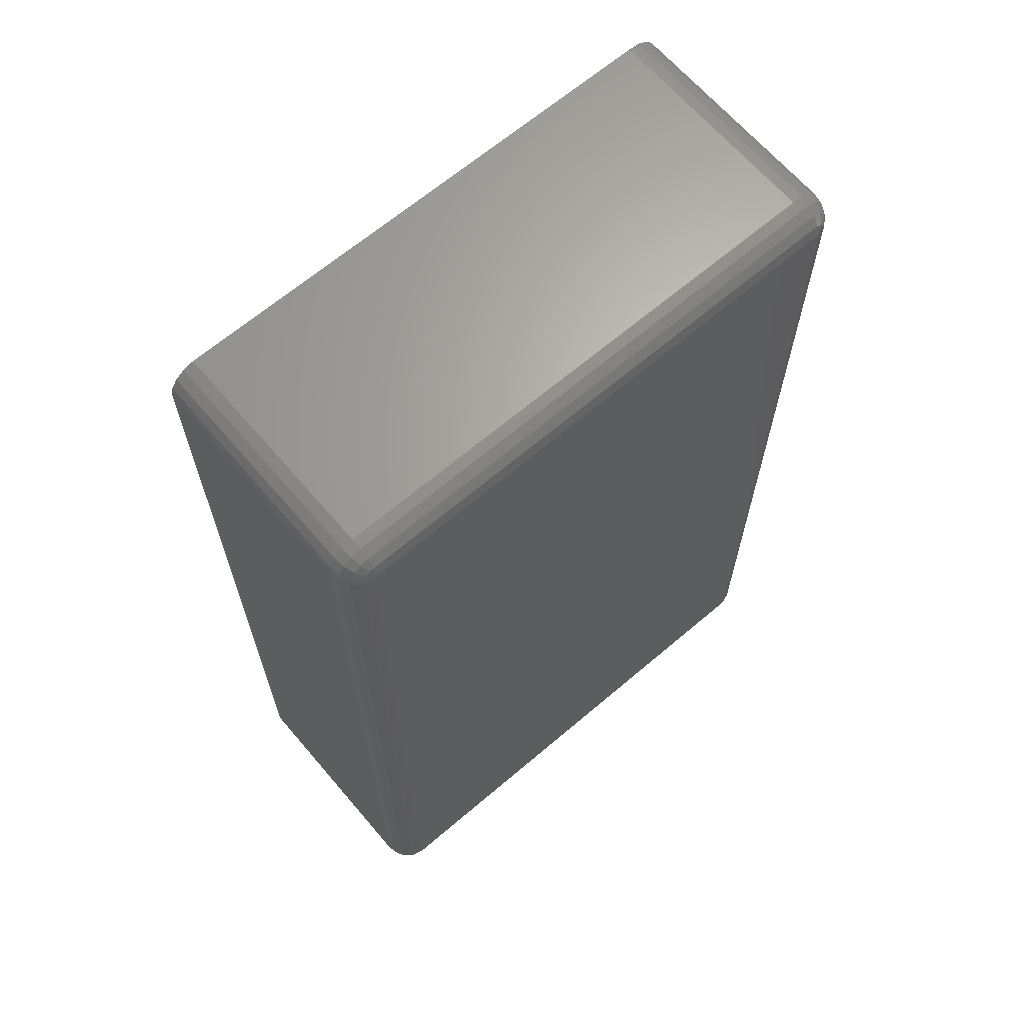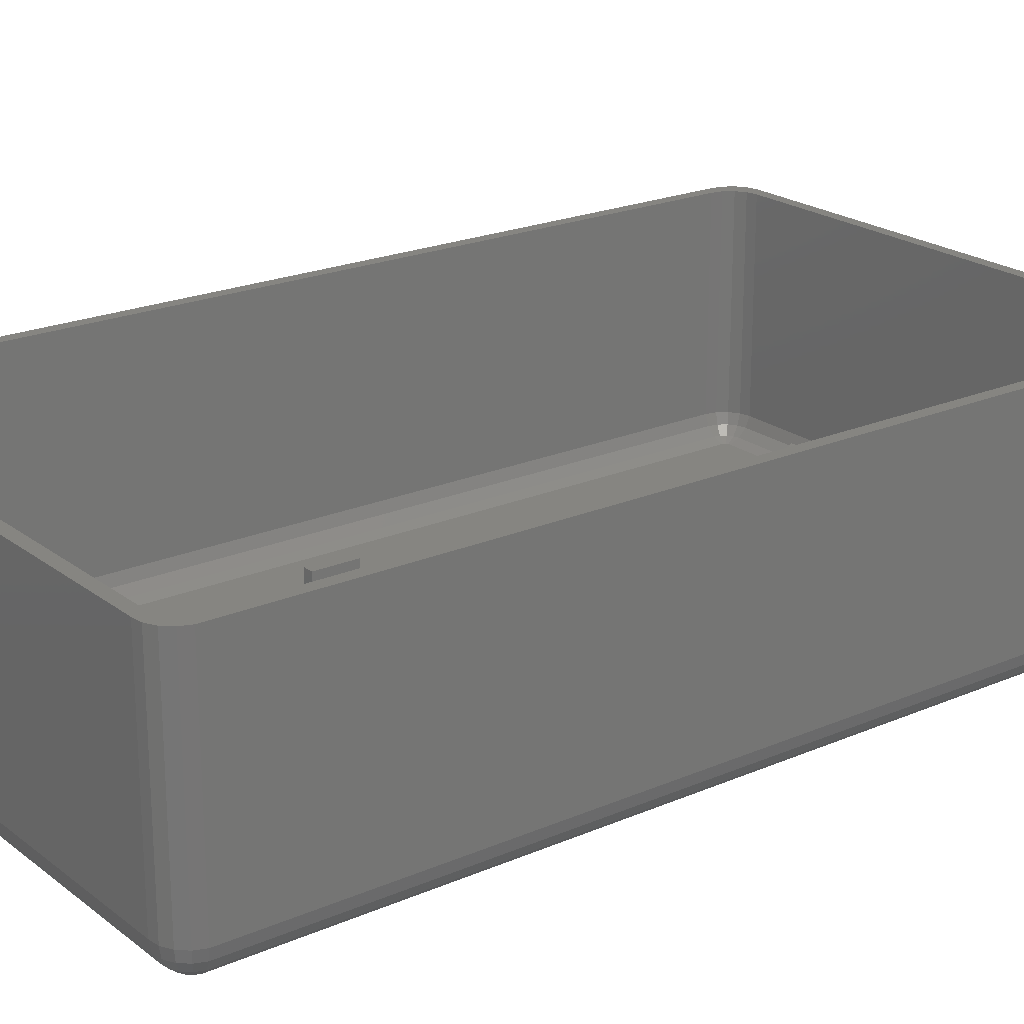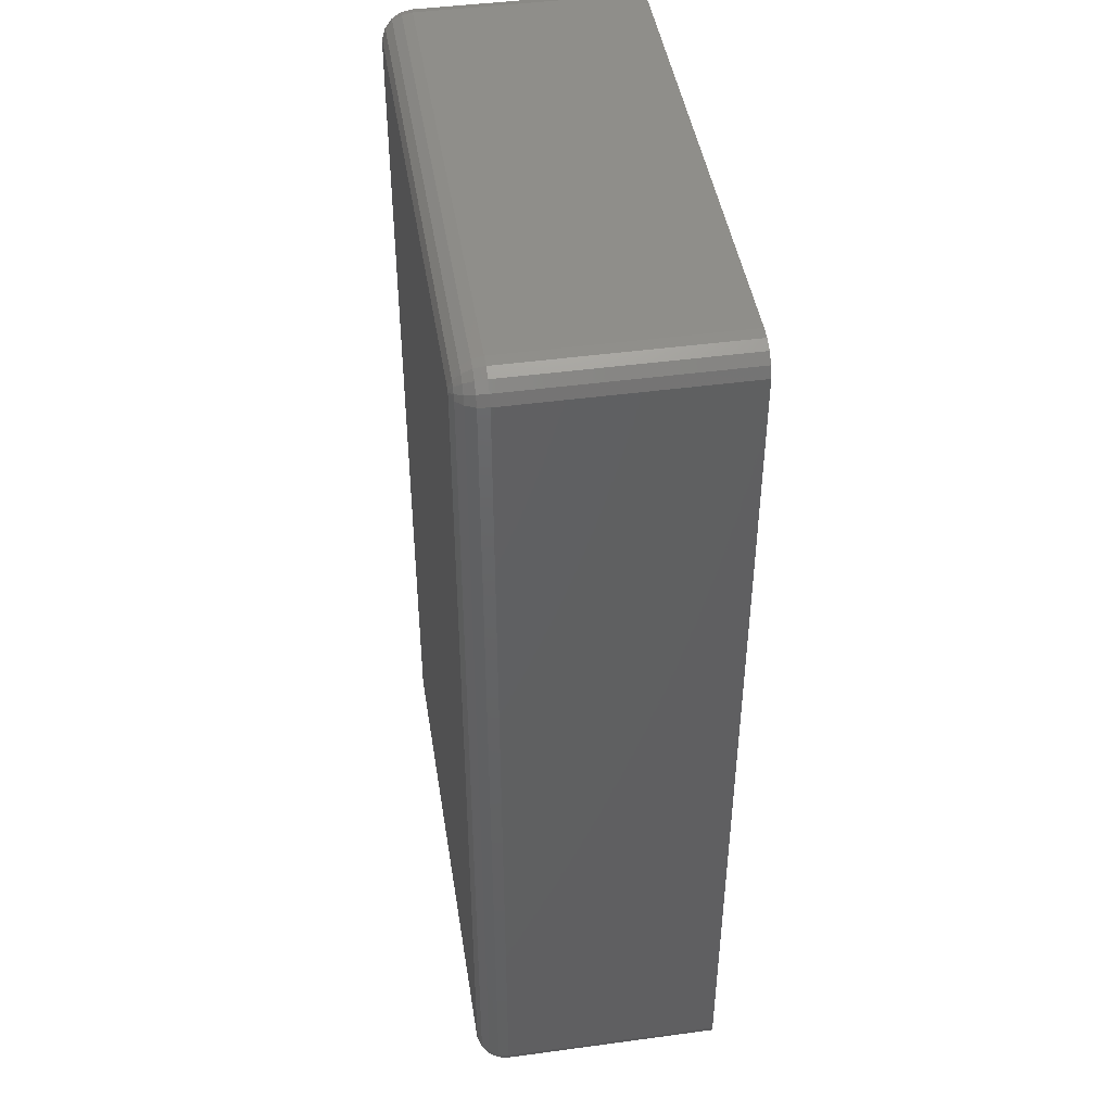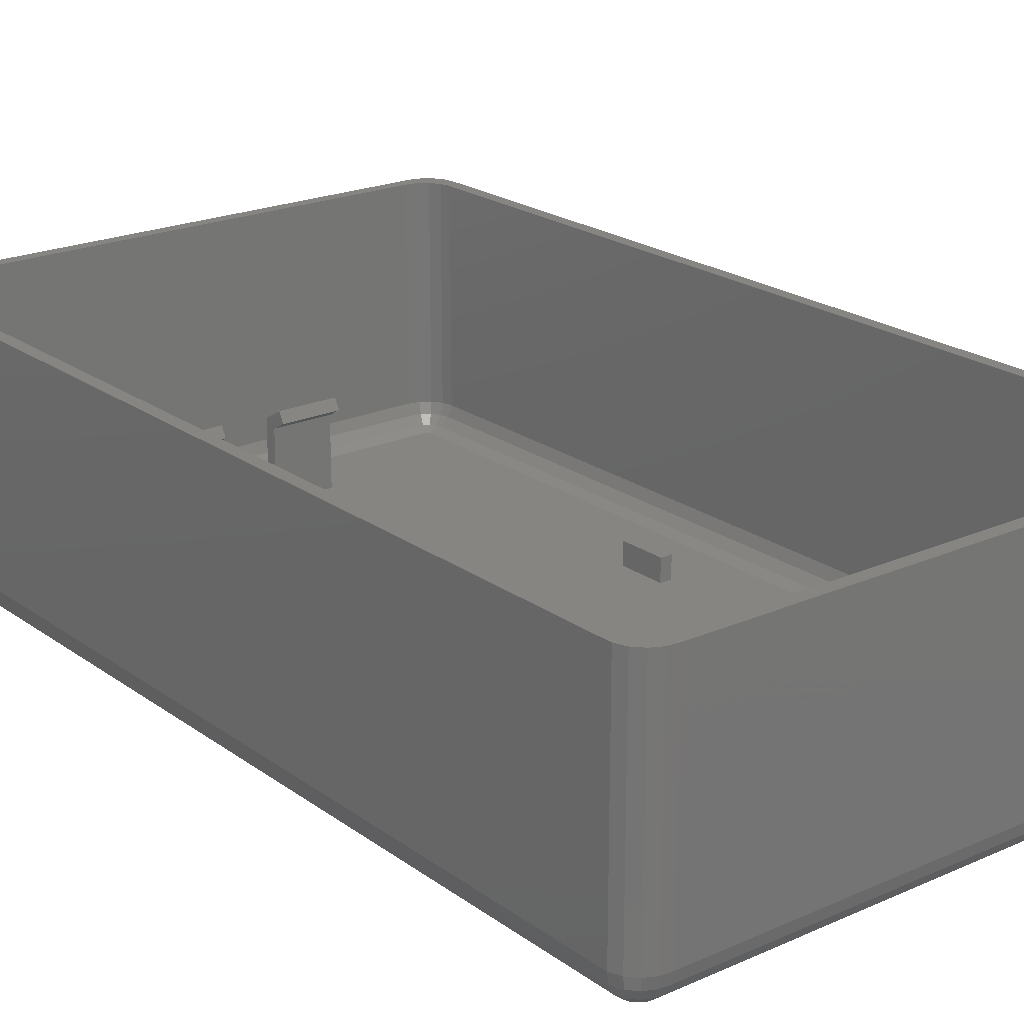
<metadata>
{"format":"stl","ext":"stl","renderer":"f3d","projection":"perspective","resolution":1024,"background":"white","views":[{"elev":65.9,"azim":139.5,"up":"+Y"},{"elev":21.5,"azim":-127.3,"up":"+Z"},{"elev":44.8,"azim":-98.9,"up":"+Y"},{"elev":21.3,"azim":-38.3,"up":"+Z"}]}
</metadata>
<code>
# stl→obj: 292 verts, 580 faces
v -47.41 -75.84 3.2
v -47.41 -75.84 40.1
v -47.41 75.84 3.2
v -47.41 75.84 40.1
v -46.74 -77.58 3.2
v -46.74 -77.58 40.1
v -46.47 -77.42 1.456
v -47.11 -75.78 1.456
v -47.11 75.78 1.456
v -46.74 77.58 3.2
v -46.74 77.58 40.1
v -45.47 -78.97 40.1
v -43.8 -79.81 40.1
v -40.5 -77.9 40.1
v -41.93 -79.98 40.1
v -42.38 -77.53 40.1
v 40.5 -77.9 40.1
v 44.67 -79.47 40.1
v 46.17 -78.34 40.1
v 42.87 -79.98 40.1
v 45.03 74.88 40.1
v 45.4 73 40.1
v 47.16 76.74 40.1
v 43.97 76.47 40.1
v 46.17 78.34 40.1
v 42.38 77.53 40.1
v 44.67 79.47 40.1
v 45.4 -73 40.1
v 47.5 74.9 40.1
v -45.03 74.88 40.1
v -43.97 76.47 40.1
v -43.8 79.81 40.1
v -45.47 78.97 40.1
v 40.5 77.9 40.1
v 42.87 79.98 40.1
v -45.4 73 40.1
v -42.38 77.53 40.1
v -41.93 79.98 40.1
v -40.5 77.9 40.1
v 47.5 -74.9 40.1
v 45.03 -74.88 40.1
v 43.97 -76.47 40.1
v 47.16 -76.74 40.1
v 42.38 -77.53 40.1
v -43.97 -76.47 40.1
v -45.03 -74.88 40.1
v -45.4 -73 40.1
v -45.47 -78.97 3.2
v -45.29 -78.72 1.456
v -44.75 -78.02 -0.07822
v -45.72 -76.96 -0.07822
v -46.24 -75.62 -0.07822
v -46.24 75.62 -0.07822
v -46.47 77.42 1.456
v -45.47 78.97 3.2
v -43.8 79.81 3.2
v -41.93 79.98 3.2
v 42.87 79.98 3.2
v 44.67 79.47 3.2
v 46.17 78.34 3.2
v 47.16 76.74 3.2
v 47.5 74.9 3.2
v 47.5 -74.9 3.2
v 47.16 -76.74 3.2
v 46.17 -78.34 3.2
v 44.67 -79.47 3.2
v 42.87 -79.98 3.2
v -41.93 -79.98 3.2
v -43.8 -79.81 3.2
v -45.4 73 4.125
v -45.4 -73 4.125
v -45.03 74.88 4.125
v -45.03 -74.88 4.125
v -43.97 -76.47 4.125
v -42.38 -77.53 4.125
v -40.5 -77.9 4.125
v 40.5 -77.9 4.125
v 42.38 -77.53 4.125
v 43.97 -76.47 4.125
v 45.03 -74.88 4.125
v 45.4 -73 4.125
v 45.4 73 4.125
v 45.03 74.88 4.125
v 43.97 76.47 4.125
v 42.38 77.53 4.125
v 40.5 77.9 4.125
v -40.5 77.9 4.125
v -42.38 77.53 4.125
v -43.97 76.47 4.125
v -43.71 -79.51 1.456
v -43.47 -78.66 -0.07822
v -43.1 -77.35 -1.217
v -43.94 -76.93 -1.217
v -44.57 -76.24 -1.217
v -44.91 -75.37 -1.217
v -44.91 75.37 -1.217
v -45.72 76.96 -0.07822
v -45.29 78.72 1.456
v -43.71 79.51 1.456
v -41.96 79.67 1.456
v 42.84 79.67 1.456
v 44.54 79.19 1.456
v 45.94 78.13 1.456
v 46.87 76.63 1.456
v 47.19 74.9 1.456
v 47.19 -74.9 1.456
v 46.87 -76.63 1.456
v 45.94 -78.13 1.456
v 44.54 -79.19 1.456
v 42.84 -79.67 1.456
v -41.96 -79.67 1.456
v -44.66 73 2.322
v -44.66 -73 2.322
v -44.34 -74.59 2.322
v -44.34 74.59 2.322
v -43.44 -75.94 2.322
v -42.09 -76.84 2.322
v -40.5 -77.16 2.322
v 40.5 -77.16 2.322
v 42.09 -76.84 2.322
v 43.44 -75.94 2.322
v 44.34 -74.59 2.322
v 44.66 -73 2.322
v 44.66 73 2.322
v 44.34 74.59 2.322
v 43.44 75.94 2.322
v 42.09 76.84 2.322
v 40.5 77.16 2.322
v -40.5 77.16 2.322
v -42.09 76.84 2.322
v -43.44 75.94 2.322
v -42.04 -78.79 -0.07822
v -42.16 -77.44 -1.217
v -42.32 -75.78 -1.823
v -42.64 -75.75 -1.823
v -42.93 -75.61 -1.823
v -43.15 -75.37 -1.823
v -43.27 -75.06 -1.823
v -43.27 75.06 -1.823
v -44.57 76.24 -1.217
v -44.75 78.02 -0.07822
v -43.47 78.66 -0.07822
v -42.04 78.79 -0.07822
v 42.76 78.79 -0.07822
v 44.14 78.4 -0.07822
v 45.29 77.53 -0.07822
v 46.04 76.31 -0.07822
v 46.31 74.9 -0.07822
v 46.31 -74.9 -0.07822
v 46.04 -76.31 -0.07822
v 45.29 -77.53 -0.07822
v 44.14 -78.4 -0.07822
v 42.76 -78.79 -0.07822
v -43.28 73 0.9427
v -43.28 -73 0.9427
v -43.07 -74.06 0.9427
v -42.46 -74.96 0.9427
v -43.07 74.06 0.9427
v -41.56 -75.57 0.9427
v -40.5 -75.78 0.9427
v 40.5 -75.78 0.9427
v 41.56 -75.57 0.9427
v 42.46 -74.96 0.9427
v 43.07 -74.06 0.9427
v 43.28 -73 0.9427
v 43.28 73 0.9427
v 43.07 74.06 0.9427
v 42.46 74.96 0.9427
v 41.56 75.57 0.9427
v 40.5 75.78 0.9427
v -40.5 75.78 0.9427
v -41.56 75.57 0.9427
v -42.46 74.96 0.9427
v 42.64 -77.44 -1.217
v 42.48 -75.78 -1.823
v -43.15 75.37 -1.823
v -42.93 75.61 -1.823
v -42.64 75.75 -1.823
v -42.32 75.78 -1.823
v 42.48 75.78 -1.823
v 42.79 75.69 -1.823
v 43.05 75.5 -1.823
v 43.23 75.22 -1.823
v 43.29 74.9 -1.823
v 43.29 -74.9 -1.823
v 43.23 -75.22 -1.823
v 43.05 -75.5 -1.823
v 42.79 -75.69 -1.823
v -43.94 76.93 -1.217
v -43.1 77.35 -1.217
v -42.16 77.44 -1.217
v 42.64 77.44 -1.217
v 43.54 77.18 -1.217
v 44.28 76.62 -1.217
v 44.78 75.82 -1.217
v 44.95 74.9 -1.217
v 44.95 -74.9 -1.217
v 44.78 -75.82 -1.217
v 44.28 -76.62 -1.217
v 43.54 -77.18 -1.217
v -41.48 73 0.1961
v -41.48 -73 0.1961
v -41.4 -73.37 0.1961
v -41.19 -73.69 0.1961
v -40.87 -73.9 0.1961
v -41.4 73.37 0.1961
v -40.5 -73.98 0.1961
v 40.5 -73.98 0.1961
v 40.87 -73.9 0.1961
v 41.19 -73.69 0.1961
v 41.4 -73.37 0.1961
v 41.48 -73 0.1961
v 41.48 73 0.1961
v 41.4 73.37 0.1961
v 41.19 73.69 0.1961
v 40.87 73.9 0.1961
v 40.5 73.98 0.1961
v -40.5 73.98 0.1961
v -40.87 73.9 0.1961
v -41.19 73.69 0.1961
v -5 -65 0.1961
v -29.5 4 0.1961
v 15 63 0.1961
v -31.5 12 0.1961
v -29.5 12 0.1961
v -5 -63 0.1961
v -31.5 4 0.1961
v -5 63 0.1961
v -15 63 0.1961
v -15 -63 0.1961
v 5 -65 0.1961
v -15 -65 0.1961
v -15 65 0.1961
v -5 65 0.1961
v 15 -65 0.1961
v 5 63 0.1961
v 5 -63 0.1961
v 31.5 4 0.1961
v 15 -63 0.1961
v 29.5 12 0.1961
v 5 65 0.1961
v 15 65 0.1961
v 29.5 4 0.1961
v 31.5 12 0.1961
v -31.5 4 4
v -31.5 12 4
v -29.5 12 4
v -29.5 4 4
v -15 -65 8
v -15 -63.07 10.3
v -15 -63 7.272
v -15 -61.54 9.013
v -5 -63 7.272
v -5 -65 8
v -5 -61.54 9.013
v -5 -63.07 10.3
v -15 60.54 13.3
v -15 61.54 15.03
v -15 63 11.88
v -15 65 13.03
v -15 64.98 13
v -15 65 13
v -5 65 13
v -5 63 11.88
v -5 61.54 15.03
v -5 60.54 13.3
v -5 64.98 13
v -5 65 13.03
v 5 -65 8
v 5 -63.07 10.3
v 5 -63 7.272
v 5 -61.54 9.013
v 15 -63 7.272
v 15 -65 8
v 15 -61.54 9.013
v 15 -63.07 10.3
v 5 60.54 13.3
v 5 61.54 15.03
v 5 63 11.88
v 5 65 13.03
v 5 64.98 13
v 5 65 13
v 15 65 13
v 15 63 11.88
v 15 61.54 15.03
v 15 60.54 13.3
v 15 64.98 13
v 15 65 13.03
v 29.5 4 4
v 29.5 12 4
v 31.5 12 4
v 31.5 4 4
f 1 2 3
f 3 2 4
f 1 5 2
f 2 5 6
f 5 1 7
f 7 1 8
f 1 3 8
f 8 3 9
f 3 4 10
f 10 4 11
f 9 3 10
f 6 12 13
f 14 6 15
f 15 6 13
f 14 16 6
f 17 18 19
f 17 20 18
f 17 14 20
f 21 22 23
f 24 21 25
f 26 24 27
f 22 28 29
f 30 31 32
f 11 6 33
f 4 6 11
f 2 6 4
f 34 26 35
f 33 6 36
f 33 30 32
f 33 36 30
f 32 37 38
f 38 39 35
f 39 34 35
f 35 26 27
f 27 24 25
f 25 21 23
f 23 22 29
f 29 28 40
f 28 41 40
f 40 42 43
f 43 44 19
f 44 17 19
f 16 45 6
f 20 14 15
f 42 44 43
f 46 6 45
f 41 42 40
f 46 47 6
f 31 37 32
f 37 39 38
f 47 36 6
f 5 48 6
f 6 48 12
f 48 5 49
f 49 5 7
f 49 7 50
f 50 7 51
f 7 8 51
f 51 8 52
f 8 9 52
f 52 9 53
f 53 9 54
f 54 9 10
f 54 10 55
f 10 11 55
f 55 11 33
f 55 33 56
f 56 33 32
f 56 32 57
f 57 32 38
f 57 38 58
f 58 38 35
f 58 35 59
f 59 35 27
f 59 27 60
f 60 27 25
f 61 60 25
f 23 61 25
f 62 61 23
f 29 62 23
f 40 63 62
f 29 40 62
f 43 64 63
f 40 43 63
f 19 65 64
f 43 19 64
f 18 66 65
f 19 18 65
f 20 67 66
f 18 20 66
f 15 68 67
f 20 15 67
f 13 69 68
f 15 13 68
f 12 48 69
f 13 12 69
f 70 36 47
f 71 70 47
f 72 30 36
f 70 72 36
f 47 46 73
f 71 47 73
f 46 45 74
f 73 46 74
f 16 75 45
f 45 75 74
f 14 76 16
f 16 76 75
f 17 77 14
f 14 77 76
f 44 78 17
f 17 78 77
f 42 79 44
f 44 79 78
f 41 80 42
f 42 80 79
f 28 81 41
f 41 81 80
f 22 82 28
f 28 82 81
f 22 21 82
f 82 21 83
f 21 24 83
f 83 24 84
f 84 24 26
f 85 84 26
f 85 26 34
f 86 85 34
f 86 34 39
f 87 86 39
f 87 39 37
f 88 87 37
f 88 37 31
f 89 88 31
f 89 31 30
f 72 89 30
f 69 48 90
f 90 48 49
f 90 49 91
f 91 49 50
f 91 50 92
f 92 50 93
f 50 51 93
f 93 51 94
f 51 52 94
f 94 52 95
f 52 53 95
f 95 53 96
f 96 53 97
f 53 54 97
f 97 54 98
f 98 54 55
f 98 55 56
f 99 98 56
f 99 56 57
f 100 99 57
f 100 57 101
f 101 57 58
f 59 101 58
f 102 101 59
f 60 102 59
f 103 102 60
f 61 103 60
f 104 103 61
f 62 104 61
f 105 104 62
f 63 106 105
f 62 63 105
f 63 64 106
f 64 107 106
f 64 65 107
f 65 108 107
f 65 66 108
f 66 109 108
f 66 67 109
f 67 110 109
f 68 111 110
f 67 68 110
f 68 69 111
f 111 69 90
f 112 72 70
f 113 112 70
f 71 113 70
f 114 113 71
f 73 114 71
f 115 89 72
f 112 115 72
f 116 114 73
f 74 116 73
f 117 116 74
f 75 117 74
f 118 117 75
f 76 118 75
f 119 118 77
f 77 118 76
f 120 119 77
f 78 120 77
f 78 121 120
f 79 121 78
f 79 122 121
f 80 122 79
f 80 123 122
f 80 81 123
f 82 124 81
f 81 124 123
f 124 82 125
f 82 83 125
f 125 83 126
f 83 84 126
f 126 84 127
f 84 85 127
f 127 85 128
f 85 86 128
f 128 86 87
f 129 128 87
f 129 87 130
f 130 87 88
f 130 88 131
f 131 88 89
f 131 89 115
f 111 90 132
f 132 90 91
f 132 91 133
f 133 91 92
f 133 92 134
f 134 92 135
f 92 93 135
f 135 93 136
f 93 94 136
f 136 94 137
f 94 95 137
f 137 95 138
f 95 96 138
f 138 96 139
f 139 96 140
f 96 97 140
f 140 97 141
f 141 97 98
f 141 98 99
f 142 141 99
f 142 99 100
f 143 100 144
f 144 100 101
f 143 142 100
f 102 144 101
f 145 144 102
f 103 145 102
f 146 145 103
f 104 146 103
f 147 146 104
f 105 147 104
f 148 147 105
f 106 149 148
f 105 106 148
f 107 149 106
f 107 150 149
f 107 108 150
f 108 151 150
f 108 109 151
f 109 152 151
f 109 110 152
f 110 153 152
f 111 132 153
f 110 111 153
f 154 115 112
f 155 154 112
f 113 155 112
f 156 155 113
f 114 156 113
f 157 156 114
f 116 157 114
f 158 131 115
f 154 158 115
f 159 157 116
f 117 159 116
f 160 159 117
f 118 160 117
f 161 160 119
f 119 160 118
f 162 161 119
f 120 162 119
f 120 163 162
f 121 163 120
f 121 164 163
f 121 122 164
f 122 165 164
f 122 123 165
f 124 166 123
f 123 166 165
f 166 124 167
f 124 125 167
f 167 125 168
f 125 126 168
f 168 126 169
f 126 127 169
f 169 127 170
f 127 128 170
f 170 128 129
f 171 170 129
f 171 129 172
f 172 129 130
f 172 130 173
f 173 130 131
f 158 173 131
f 133 174 132
f 132 174 153
f 134 175 133
f 133 175 174
f 138 139 137
f 137 139 176
f 137 176 177
f 137 177 178
f 137 178 179
f 137 179 180
f 137 180 181
f 137 181 182
f 137 182 183
f 137 183 184
f 137 184 185
f 137 185 186
f 137 186 187
f 137 187 188
f 137 188 175
f 137 175 134
f 137 134 135
f 137 135 136
f 139 140 176
f 176 140 189
f 140 141 189
f 189 141 142
f 190 142 143
f 190 189 142
f 191 143 192
f 192 143 144
f 145 192 144
f 191 190 143
f 193 192 145
f 146 193 145
f 194 193 146
f 147 194 146
f 195 194 147
f 148 195 147
f 196 195 148
f 197 196 149
f 149 196 148
f 150 197 149
f 150 198 197
f 151 198 150
f 151 199 198
f 151 152 199
f 152 200 199
f 152 153 200
f 153 174 200
f 201 158 154
f 202 201 154
f 155 202 154
f 203 202 155
f 156 203 155
f 204 203 156
f 157 204 156
f 205 204 157
f 159 205 157
f 206 173 158
f 201 206 158
f 207 205 159
f 160 207 159
f 161 208 207
f 160 161 207
f 209 208 161
f 162 209 161
f 162 210 209
f 162 163 210
f 163 211 210
f 163 164 211
f 164 212 211
f 164 165 212
f 165 166 213
f 212 165 213
f 213 166 214
f 166 167 214
f 214 167 215
f 167 168 215
f 215 168 216
f 168 169 216
f 216 169 217
f 169 170 217
f 217 170 171
f 218 217 171
f 218 171 219
f 219 171 172
f 220 219 172
f 220 172 173
f 206 220 173
f 200 174 188
f 174 175 188
f 200 188 187
f 199 187 186
f 200 187 199
f 198 186 185
f 199 186 198
f 198 185 197
f 185 184 197
f 197 184 196
f 184 183 196
f 196 183 195
f 183 182 195
f 195 182 194
f 182 181 194
f 194 181 193
f 181 180 193
f 193 180 192
f 179 191 180
f 180 191 192
f 179 178 191
f 178 190 191
f 177 190 178
f 177 189 190
f 176 189 177
f 203 204 205
f 208 203 207
f 207 203 205
f 209 203 208
f 210 203 209
f 211 203 210
f 212 203 211
f 221 203 212
f 214 203 213
f 215 203 214
f 216 203 215
f 217 203 216
f 222 203 217
f 219 203 218
f 220 203 219
f 206 203 220
f 201 203 206
f 202 203 201
f 223 224 217
f 218 203 224
f 224 225 217
f 225 222 217
f 226 221 212
f 224 203 227
f 228 229 224
f 213 203 230
f 231 226 212
f 213 230 226
f 232 203 221
f 230 203 232
f 218 233 217
f 218 224 233
f 233 234 217
f 234 228 217
f 235 231 212
f 233 224 229
f 223 236 224
f 213 226 237
f 238 239 212
f 240 237 239
f 239 235 212
f 237 226 231
f 228 241 217
f 228 224 241
f 241 242 217
f 238 243 239
f 242 223 217
f 243 240 239
f 241 224 236
f 213 237 240
f 213 244 212
f 244 238 212
f 240 244 213
f 222 227 203
f 227 245 224
f 224 245 246
f 224 246 225
f 225 246 247
f 245 227 222
f 248 245 222
f 248 222 225
f 247 248 225
f 232 249 230
f 230 249 250
f 251 250 252
f 230 250 251
f 230 251 226
f 226 251 253
f 249 232 221
f 254 249 221
f 254 221 226
f 255 254 253
f 253 254 226
f 256 254 255
f 257 258 259
f 259 258 260
f 259 260 261
f 259 261 262
f 259 262 233
f 259 233 229
f 233 262 234
f 234 262 263
f 259 229 228
f 264 259 228
f 265 266 264
f 267 265 264
f 228 234 264
f 234 263 264
f 263 267 264
f 267 268 265
f 231 269 237
f 237 269 270
f 271 270 272
f 237 270 271
f 237 271 239
f 239 271 273
f 269 231 235
f 274 269 235
f 274 235 239
f 275 274 273
f 273 274 239
f 276 274 275
f 277 278 279
f 279 278 280
f 279 280 281
f 279 281 282
f 279 282 241
f 279 241 236
f 241 282 242
f 242 282 283
f 279 236 223
f 284 279 223
f 285 286 284
f 287 285 284
f 223 242 284
f 242 283 284
f 283 287 284
f 287 288 285
f 243 289 240
f 240 289 290
f 240 290 244
f 244 290 291
f 289 243 238
f 292 289 238
f 292 238 244
f 291 292 244
f 246 245 248
f 247 246 248
f 251 252 253
f 253 252 255
f 252 250 256
f 255 252 256
f 250 249 254
f 256 250 254
f 257 259 266
f 266 259 264
f 262 261 267
f 263 262 267
f 261 260 267
f 267 260 268
f 260 258 265
f 268 260 265
f 258 257 266
f 265 258 266
f 271 272 273
f 273 272 275
f 272 270 276
f 275 272 276
f 270 269 274
f 276 270 274
f 277 279 286
f 286 279 284
f 282 281 287
f 283 282 287
f 281 280 287
f 287 280 288
f 280 278 285
f 288 280 285
f 278 277 286
f 285 278 286
f 290 289 292
f 291 290 292

</code>
